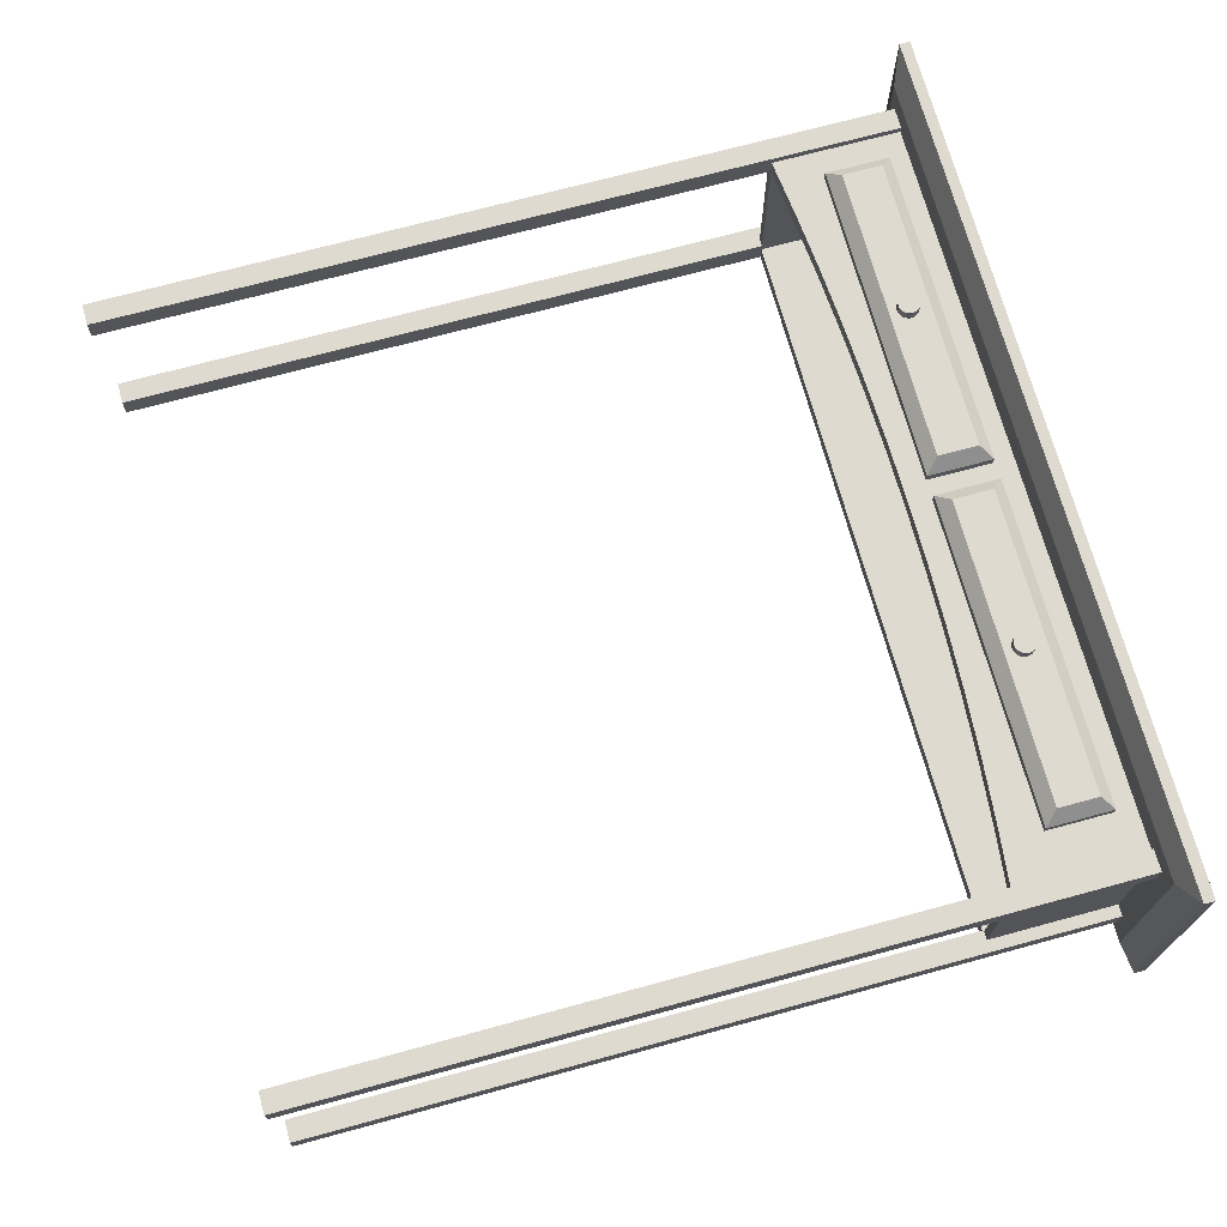
<metadata>
{"format":"obj","ext":"obj","renderer":"f3d","projection":"perspective","resolution":1024,"background":"white","views":[{"elev":70.9,"azim":74.8,"up":"+Z"}]}
</metadata>
<code>
v 0.3368 0.08012 0.03483
v -0.3212 0.08012 -0.1663
v 0.3368 0.08012 -0.1663
v -0.3212 0.08012 0.03483
v -0.3436 0.08891 -0.1887
v 0.3592 0.08891 0.05726
v -0.3436 0.08891 0.05726
v 0.3592 0.08891 -0.1887
v 0.3592 0.0977 -0.1887
v -0.3436 0.0977 0.05726
v -0.3212 0.08891 0.05726
v -0.3436 0.0977 -0.1887
v 0.3592 0.0977 0.05726
v -0.2951 -0.5698 0.01494
v -0.3127 -0.5698 -0.004624
v -0.2951 -0.5698 -0.004624
v -0.3127 -0.5698 0.01494
v -0.2951 0.08036 -0.004624
v -0.3127 0.08036 0.01494
v -0.3127 0.08036 -0.004624
v -0.2951 0.08036 0.01494
v -0.2951 -0.5698 -0.1311
v -0.3127 -0.5698 -0.1507
v -0.2951 -0.5698 -0.1507
v -0.3127 -0.5698 -0.1311
v -0.2951 0.08036 -0.1507
v -0.3127 0.08036 -0.1311
v -0.3127 0.08036 -0.1507
v -0.2951 0.08036 -0.1311
v 0.3231 -0.5698 0.01494
v 0.3056 -0.5698 -0.004624
v 0.3231 -0.5698 -0.004624
v 0.3056 -0.5698 0.01494
v 0.3231 0.08036 -0.004624
v 0.3056 0.08036 0.01494
v 0.3056 0.08036 -0.004624
v 0.3231 0.08036 0.01494
v 0.3231 -0.5698 -0.1311
v 0.3056 -0.5698 -0.1507
v 0.3231 -0.5698 -0.1507
v 0.3056 -0.5698 -0.1311
v 0.3231 0.08036 -0.1507
v 0.3056 0.08036 -0.1311
v 0.3056 0.08036 -0.1507
v 0.3231 0.08036 -0.1311
v -0.2948 0.08036 -0.1326
v -0.2948 -0.0253 -0.006145
v -0.2948 -0.0253 -0.1326
v -0.2948 0.08036 -0.006145
v -0.3018 -0.0253 -0.1326
v -0.3018 -0.0253 -0.006145
v -0.3018 0.08036 -0.006145
v -0.3018 0.08036 -0.1326
v 0.3135 0.08036 -0.1326
v 0.3065 -0.0253 -0.1326
v 0.3065 0.08036 -0.1326
v 0.3135 -0.0253 -0.1326
v 0.3065 0.08036 -0.006145
v 0.3135 -0.0253 -0.006145
v 0.3065 -0.0253 -0.006145
v 0.3135 0.08036 -0.006145
v -0.2951 0.08012 0.008881
v -0.2951 -0.02537 -0.004624
v -0.2951 -0.02537 0.008881
v -0.2951 0.08012 -0.004624
v 0.3056 0.08012 -0.004624
v 0.3056 0.08012 0.008881
v -0.2715 0.01053 0.008881
v -0.2715 0.02045 0.01653
v -0.2715 0.06325 0.008881
v 0.3056 -0.02537 0.008881
v -0.007979 0.01053 0.01653
v -0.007979 0.01053 0.008881
v -0.2715 0.01053 0.01653
v -0.2715 0.06325 0.01653
v 0.3056 -0.02537 -0.004624
v -0.007979 0.06325 0.008881
v -0.2616 0.02045 0.02645
v -0.2616 0.05333 0.02645
v -0.0179 0.02045 0.02645
v -0.007979 0.06325 0.01653
v 0.008212 0.06325 0.01653
v 0.2718 0.06325 0.008881
v 0.008212 0.06325 0.008881
v 0.2718 0.01053 0.01653
v 0.2718 0.01053 0.008881
v -0.0179 0.05333 0.02645
v -0.142 0.02727 0.02645
v -0.1398 0.02697 0.02645
v 0.2718 0.06325 0.01653
v 0.008212 0.02045 0.01653
v 0.008212 0.01053 0.008881
v -0.131 0.03576 0.02645
v -0.1442 0.02815 0.02645
v -0.1375 0.02727 0.02645
v -0.1398 0.04454 0.02645
v 0.01813 0.05333 0.02645
v 0.2619 0.05333 0.02645
v 0.008212 0.01053 0.01653
v -0.1313 0.03803 0.02645
v -0.1313 0.03348 0.02645
v -0.146 0.02954 0.02645
v -0.1354 0.02815 0.02645
v -0.142 0.04424 0.02645
v -0.1375 0.04424 0.02645
v 0.01813 0.02045 0.02645
v 0.2619 0.02045 0.02645
v -0.1322 0.04015 0.02645
v -0.1322 0.03136 0.02645
v -0.1474 0.03136 0.02645
v -0.1335 0.02954 0.02645
v -0.1442 0.04337 0.02645
v -0.1354 0.04337 0.02645
v 0.14 0.04454 0.02645
v 0.1377 0.02727 0.02645
v 0.1488 0.03576 0.02645
v -0.1335 0.04197 0.02645
v -0.1482 0.03348 0.02645
v -0.146 0.04197 0.02645
v 0.1377 0.04424 0.02645
v 0.1423 0.04424 0.02645
v 0.14 0.02697 0.02645
v 0.1356 0.02815 0.02645
v 0.1485 0.03803 0.02645
v 0.1485 0.03348 0.02645
v -0.1485 0.03576 0.02645
v -0.1474 0.04015 0.02645
v 0.1356 0.04337 0.02645
v 0.1444 0.04337 0.02645
v 0.1338 0.02954 0.02645
v 0.1476 0.04015 0.02645
v 0.1476 0.03136 0.02645
v 0.1423 0.02727 0.02645
v -0.1482 0.03803 0.02645
v 0.1338 0.04197 0.02645
v 0.1462 0.04197 0.02645
v 0.1324 0.03136 0.02645
v 0.1462 0.02954 0.02645
v 0.1444 0.02815 0.02645
v 0.1324 0.04015 0.02645
v 0.1315 0.03348 0.02645
v 0.1315 0.03803 0.02645
v 0.1312 0.03576 0.02645
v -0.2453 -0.02001 0.008881
v -0.2453 -0.02001 -0.004624
v -0.1953 -0.01562 0.008881
v -0.1953 -0.01562 -0.004624
v -0.1452 -0.0122 -0.004624
v -0.1452 -0.0122 0.008881
v 0.2557 -0.02001 -0.004624
v -0.09511 -0.009756 -0.004624
v -0.09511 -0.009756 0.008881
v 0.005217 -0.007801 0.008881
v 0.2557 -0.02001 0.008881
v 0.2057 -0.01562 -0.004624
v -0.04495 -0.008291 -0.004624
v -0.04495 -0.008291 0.008881
v 0.1557 -0.0122 -0.004624
v 0.2057 -0.01562 0.008881
v 0.005217 -0.007801 -0.004624
v 0.05539 -0.008291 0.008881
v 0.1055 -0.009756 -0.004624
v 0.1557 -0.0122 0.008881
v 0.05539 -0.008291 -0.004624
v -0.1398 0.02697 0.03524
v -0.142 0.02727 0.03524
v -0.1375 0.02727 0.03524
v 0.1055 -0.009756 0.008881
v -0.131 0.03576 0.03524
v -0.1313 0.03348 0.03524
v -0.1442 0.02815 0.03524
v -0.1354 0.02815 0.03524
v -0.142 0.04424 0.03524
v -0.1398 0.04454 0.03524
v -0.1313 0.03803 0.03524
v -0.1322 0.03136 0.03524
v -0.1418 0.03292 0.03524
v -0.1392 0.03229 0.03524
v -0.1432 0.03522 0.03524
v -0.146 0.02954 0.03524
v -0.1474 0.03136 0.03524
v -0.1335 0.02954 0.03524
v -0.1369 0.03368 0.03524
v -0.1442 0.04337 0.03524
v -0.1375 0.04424 0.03524
v -0.1322 0.04015 0.03524
v -0.1425 0.03355 0.03524
v -0.141 0.03248 0.03524
v -0.1401 0.03226 0.03524
v -0.1383 0.03254 0.03524
v -0.143 0.03434 0.03524
v -0.146 0.04197 0.03524
v -0.1482 0.03348 0.03524
v -0.1354 0.04337 0.03524
v -0.1376 0.03302 0.03524
v -0.1365 0.03449 0.03524
v -0.142 0.03849 0.03524
v -0.1433 0.03613 0.03524
v -0.1394 0.03925 0.03524
v 0.1377 0.04424 0.03524
v 0.14 0.04454 0.03524
v 0.14 0.02697 0.03524
v 0.1377 0.02727 0.03524
v 0.1488 0.03576 0.03524
v 0.1485 0.03348 0.03524
v -0.1335 0.04197 0.03524
v -0.1412 0.03897 0.03524
v -0.1385 0.03904 0.03524
v -0.143 0.03703 0.03524
v -0.1474 0.04015 0.03524
v -0.1482 0.03803 0.03524
v -0.1485 0.03576 0.03524
v -0.1363 0.03538 0.03524
v -0.137 0.03796 0.03524
v -0.1365 0.03718 0.03524
v -0.1426 0.03783 0.03524
v -0.1403 0.03923 0.03524
v 0.1356 0.04337 0.03524
v 0.1423 0.04424 0.03524
v 0.1423 0.02727 0.03524
v 0.1356 0.02815 0.03524
v 0.1485 0.03803 0.03524
v 0.1476 0.03136 0.03524
v -0.1377 0.03859 0.03524
v -0.1363 0.0363 0.03524
v 0.1338 0.04197 0.03524
v 0.1383 0.03849 0.03524
v 0.137 0.03613 0.03524
v 0.1409 0.03925 0.03524
v 0.1444 0.04337 0.03524
v 0.1378 0.03355 0.03524
v 0.1402 0.03226 0.03524
v 0.1338 0.02954 0.03524
v 0.1324 0.03136 0.03524
v 0.1476 0.04015 0.03524
v 0.1462 0.02954 0.03524
v 0.1444 0.02815 0.03524
v 0.1377 0.03783 0.03524
v 0.1391 0.03897 0.03524
v 0.1373 0.03703 0.03524
v 0.1371 0.03522 0.03524
v 0.14 0.03923 0.03524
v 0.1418 0.03904 0.03524
v 0.1426 0.03859 0.03524
v 0.1462 0.04197 0.03524
v 0.1373 0.03434 0.03524
v 0.1385 0.03292 0.03524
v 0.1393 0.03248 0.03524
v 0.1411 0.03229 0.03524
v 0.1315 0.03348 0.03524
v 0.1427 0.03302 0.03524
v 0.1324 0.04015 0.03524
v 0.1433 0.03796 0.03524
v 0.142 0.03254 0.03524
v 0.1315 0.03803 0.03524
v 0.1312 0.03576 0.03524
v 0.1434 0.03368 0.03524
v 0.1438 0.03718 0.03524
v 0.144 0.03538 0.03524
v 0.1438 0.03449 0.03524
v 0.144 0.0363 0.03524
v -0.2951 0.08012 -0.1372
v -0.2951 -0.02537 -0.1507
v -0.2951 -0.02537 -0.1372
v -0.2951 0.08012 -0.1507
v 0.3056 -0.02537 -0.1372
v 0.3056 0.08012 -0.1507
v 0.3056 -0.02537 -0.1507
v 0.3056 0.08012 -0.1372
g mesh1_mesh1-geometry
f 1 2 3
f 2 1 4
f 5 3 2
f 3 6 1
f 1 7 4
f 7 2 4
f 3 5 8
f 2 7 5
f 6 3 8
f 7 1 6
f 5 9 8
f 10 5 7
f 9 6 8
f 7 6 11
f 9 5 12
f 5 10 12
f 11 10 7
f 6 9 13
f 13 11 6
f 10 9 12
f 10 11 13
f 9 10 13
g mesh1_mesh1-geometry
f 3 2 1
f 4 1 2
f 2 3 5
f 1 6 3
f 4 7 1
f 4 2 7
f 8 5 3
f 5 7 2
f 8 3 6
f 6 1 7
f 8 9 5
f 7 5 10
f 8 6 9
f 11 6 7
f 12 5 9
f 12 10 5
f 7 10 11
f 13 9 6
f 6 11 13
f 12 9 10
f 13 11 10
f 13 10 9
g mesh2_mesh2-geometry
f 14 15 16
f 15 14 17
f 16 15 14
f 17 14 15
f 15 18 16
f 16 18 15
f 18 14 16
f 16 14 18
f 14 19 17
f 17 19 14
f 19 15 17
f 17 15 19
f 18 15 20
f 20 15 18
f 14 18 21
f 21 18 14
f 19 14 21
f 21 14 19
f 15 19 20
f 20 19 15
f 19 18 20
f 20 18 19
f 18 19 21
f 21 19 18
g mesh2_mesh2-geometry
f 22 23 24
f 23 22 25
f 24 23 22
f 25 22 23
f 23 26 24
f 24 26 23
f 26 22 24
f 24 22 26
f 22 27 25
f 25 27 22
f 27 23 25
f 25 23 27
f 26 23 28
f 28 23 26
f 22 26 29
f 29 26 22
f 27 22 29
f 29 22 27
f 23 27 28
f 28 27 23
f 27 26 28
f 28 26 27
f 26 27 29
f 29 27 26
g mesh2_mesh2-geometry
f 30 31 32
f 31 30 33
f 32 31 30
f 33 30 31
f 31 34 32
f 32 34 31
f 34 30 32
f 32 30 34
f 30 35 33
f 33 35 30
f 35 31 33
f 33 31 35
f 34 31 36
f 36 31 34
f 30 34 37
f 37 34 30
f 35 30 37
f 37 30 35
f 31 35 36
f 36 35 31
f 35 34 36
f 36 34 35
f 34 35 37
f 37 35 34
g mesh2_mesh2-geometry
f 38 39 40
f 39 38 41
f 40 39 38
f 41 38 39
f 39 42 40
f 40 42 39
f 42 38 40
f 40 38 42
f 38 43 41
f 41 43 38
f 43 39 41
f 41 39 43
f 42 39 44
f 44 39 42
f 38 42 45
f 45 42 38
f 43 38 45
f 45 38 43
f 39 43 44
f 44 43 39
f 43 42 44
f 44 42 43
f 42 43 45
f 45 43 42
g mesh3_mesh3-geometry
f 46 47 48
f 47 46 49
f 47 50 48
f 50 47 51
f 52 50 51
f 50 52 53
g mesh3_mesh3-geometry
f 48 47 46
f 49 46 47
f 48 50 47
f 50 46 48
f 48 46 50
f 46 52 49
f 49 52 46
f 52 47 49
f 49 47 52
f 51 47 50
f 46 50 53
f 53 50 46
f 52 46 53
f 53 46 52
f 47 52 51
f 51 52 47
f 51 50 52
f 53 52 50
g mesh4_mesh4-geometry
f 54 55 56
f 55 54 57
f 55 58 56
f 54 59 57
f 59 55 57
f 58 55 60
f 59 54 61
f 55 59 60
f 59 58 60
f 58 59 61
g mesh4_mesh4-geometry
f 56 55 54
f 57 54 55
f 56 58 55
f 57 59 54
f 57 55 59
f 60 55 58
f 61 54 59
f 60 59 55
f 60 58 59
f 61 59 58
g mesh5_mesh5-geometry
f 62 63 64
f 63 62 65
f 62 66 65
f 66 62 67
f 68 69 70
f 71 66 67
f 72 68 73
f 69 68 74
f 70 69 75
f 66 71 76
f 68 72 74
f 77 72 73
f 75 77 70
f 78 69 74
f 69 79 75
f 80 74 72
f 72 77 81
f 77 75 81
f 69 78 79
f 74 80 78
f 79 81 75
f 82 83 84
f 83 85 86
f 72 87 80
f 87 72 81
f 78 88 79
f 89 78 80
f 81 79 87
f 83 82 90
f 84 91 82
f 85 83 90
f 85 92 86
f 87 93 80
f 92 91 84
f 88 78 89
f 79 88 94
f 89 80 95
f 79 96 87
f 97 90 82
f 91 97 82
f 98 85 90
f 92 85 99
f 87 100 93
f 101 80 93
f 91 92 99
f 79 94 102
f 95 80 103
f 96 79 104
f 87 96 105
f 90 97 98
f 91 106 97
f 85 98 107
f 107 99 85
f 87 108 100
f 109 80 101
f 106 91 99
f 79 102 110
f 103 80 111
f 104 79 112
f 87 105 113
f 97 114 98
f 106 115 97
f 98 116 107
f 99 107 106
f 87 117 108
f 111 80 109
f 79 110 118
f 112 79 119
f 87 113 117
f 114 97 120
f 98 114 121
f 115 106 122
f 97 115 123
f 98 124 116
f 125 107 116
f 122 106 107
f 79 118 126
f 119 79 127
f 120 97 128
f 98 121 129
f 97 123 130
f 98 131 124
f 132 107 125
f 122 107 133
f 134 79 126
f 127 79 134
f 128 97 135
f 98 129 136
f 97 130 137
f 98 136 131
f 138 107 132
f 133 107 139
f 135 97 140
f 97 137 141
f 139 107 138
f 140 97 142
f 97 141 143
f 142 97 143
g mesh5_mesh5-geometry
f 64 63 62
f 65 62 63
f 64 144 63
f 62 68 64
f 65 66 62
f 65 63 66
f 145 63 144
f 144 64 68
f 68 62 70
f 67 62 66
f 145 66 63
f 144 146 145
f 73 144 68
f 67 70 62
f 70 69 68
f 67 66 71
f 147 66 145
f 147 145 146
f 146 144 73
f 73 68 72
f 77 70 67
f 74 68 69
f 75 69 70
f 76 71 66
f 71 83 67
f 148 66 147
f 146 149 147
f 149 146 73
f 74 72 68
f 73 72 77
f 70 77 75
f 84 77 67
f 74 69 78
f 75 79 69
f 76 150 71
f 76 66 150
f 83 84 67
f 83 71 86
f 151 66 148
f 148 147 149
f 152 149 73
f 72 74 80
f 81 77 72
f 77 153 73
f 81 75 77
f 153 77 84
f 79 78 69
f 78 80 74
f 75 81 79
f 154 71 150
f 150 66 155
f 84 83 82
f 71 154 86
f 86 85 83
f 156 66 151
f 151 148 152
f 149 152 148
f 157 152 73
f 80 87 72
f 81 72 87
f 153 157 73
f 92 153 84
f 79 88 78
f 80 78 89
f 87 79 81
f 150 155 154
f 155 66 158
f 90 82 83
f 82 91 84
f 154 159 86
f 90 83 85
f 86 92 85
f 160 66 156
f 156 151 157
f 152 157 151
f 80 93 87
f 157 153 156
f 153 92 161
f 84 91 92
f 89 78 88
f 94 88 79
f 95 80 89
f 87 96 79
f 159 154 155
f 158 66 162
f 155 158 159
f 82 90 97
f 82 97 91
f 159 163 86
f 90 85 98
f 99 85 92
f 86 161 92
f 164 66 160
f 160 156 153
f 93 100 87
f 93 80 101
f 153 161 160
f 99 92 91
f 89 88 165
f 88 94 166
f 102 94 79
f 103 80 95
f 95 89 167
f 104 79 96
f 105 96 87
f 162 66 164
f 158 162 163
f 163 159 158
f 98 97 90
f 97 106 91
f 163 168 86
f 107 98 85
f 85 99 107
f 168 161 86
f 164 160 161
f 100 108 87
f 93 169 100
f 101 80 109
f 101 170 93
f 99 91 106
f 166 165 88
f 165 167 89
f 171 166 94
f 94 102 171
f 110 102 79
f 111 80 103
f 103 95 172
f 167 172 95
f 112 79 104
f 104 96 173
f 96 105 174
f 113 105 87
f 162 164 168
f 168 163 162
f 98 114 97
f 97 115 106
f 107 116 98
f 106 107 99
f 161 168 164
f 108 117 87
f 100 175 108
f 175 100 169
f 169 93 170
f 109 80 111
f 109 176 101
f 170 101 176
f 165 166 177
f 167 165 178
f 166 171 179
f 180 171 102
f 110 181 102
f 118 110 79
f 111 103 182
f 172 182 103
f 172 167 183
f 119 79 112
f 112 104 184
f 174 173 96
f 173 184 104
f 185 174 105
f 105 113 185
f 117 113 87
f 120 97 114
f 121 114 98
f 122 106 115
f 123 115 97
f 116 124 98
f 116 107 125
f 107 106 122
f 108 186 117
f 186 108 175
f 169 170 175
f 111 182 109
f 176 109 182
f 170 176 186
f 177 166 187
f 188 165 177
f 178 165 189
f 190 167 178
f 179 171 184
f 191 166 179
f 171 180 192
f 180 102 181
f 181 110 193
f 118 193 110
f 126 118 79
f 182 172 194
f 183 167 195
f 196 172 183
f 127 79 119
f 119 112 192
f 184 192 112
f 174 197 173
f 184 173 198
f 185 199 174
f 194 185 113
f 113 117 194
f 128 97 120
f 120 114 200
f 114 121 201
f 129 121 98
f 122 115 202
f 115 123 203
f 130 123 97
f 124 131 98
f 116 204 124
f 125 107 132
f 125 205 116
f 133 107 122
f 206 117 186
f 175 170 186
f 176 182 206
f 186 176 206
f 187 166 191
f 177 187 197
f 189 165 188
f 188 177 207
f 178 189 199
f 195 167 190
f 190 178 208
f 184 171 192
f 198 179 184
f 191 179 209
f 192 180 210
f 180 181 210
f 181 193 211
f 193 118 212
f 126 212 118
f 126 79 134
f 172 213 194
f 206 182 194
f 183 195 214
f 213 172 196
f 196 183 215
f 134 79 127
f 119 192 127
f 197 216 173
f 207 197 174
f 209 198 173
f 199 217 174
f 208 199 185
f 194 214 185
f 206 194 117
f 135 97 128
f 128 120 218
f 201 200 114
f 200 218 120
f 219 201 121
f 121 129 219
f 136 129 98
f 203 202 115
f 202 220 122
f 221 203 123
f 123 130 221
f 137 130 97
f 131 136 98
f 124 222 131
f 222 124 204
f 204 116 205
f 132 107 138
f 132 223 125
f 205 125 223
f 139 107 133
f 133 122 220
f 187 191 216
f 197 187 216
f 207 177 197
f 189 188 217
f 217 188 207
f 199 189 217
f 208 178 199
f 195 190 224
f 224 190 208
f 198 209 179
f 216 191 209
f 210 127 192
f 210 181 211
f 212 211 193
f 212 126 211
f 134 211 126
f 213 225 194
f 214 195 224
f 215 183 214
f 213 196 225
f 225 196 215
f 127 210 134
f 216 209 173
f 217 207 174
f 224 208 185
f 214 224 185
f 215 214 194
f 140 97 135
f 135 128 226
f 218 226 128
f 201 227 200
f 218 200 228
f 219 229 201
f 230 219 129
f 129 136 230
f 202 203 231
f 220 202 232
f 203 221 218
f 233 221 130
f 137 234 130
f 141 137 97
f 131 235 136
f 235 131 222
f 204 205 222
f 138 107 139
f 138 236 132
f 223 132 236
f 205 223 235
f 139 133 237
f 220 237 133
f 211 134 210
f 225 215 194
f 142 97 140
f 135 226 140
f 218 221 226
f 227 238 200
f 239 227 201
f 240 228 200
f 228 241 218
f 229 242 201
f 243 229 219
f 230 244 219
f 245 230 136
f 231 203 246
f 247 202 231
f 232 202 248
f 249 220 232
f 241 203 218
f 221 233 226
f 233 130 234
f 234 137 250
f 141 250 137
f 143 141 97
f 245 136 235
f 222 205 235
f 138 139 236
f 223 236 245
f 235 223 245
f 237 236 139
f 237 220 251
f 143 97 142
f 140 252 142
f 252 140 226
f 238 240 200
f 227 231 238
f 239 247 227
f 242 239 201
f 228 240 241
f 229 232 242
f 243 249 229
f 244 243 219
f 253 244 230
f 245 236 230
f 246 203 241
f 231 246 238
f 248 202 247
f 247 231 227
f 232 248 242
f 254 220 249
f 249 232 229
f 226 233 252
f 233 234 252
f 234 250 255
f 250 141 256
f 143 256 141
f 236 237 230
f 251 220 254
f 257 237 251
f 142 255 143
f 255 142 252
f 238 246 240
f 248 247 239
f 242 248 239
f 246 241 240
f 254 249 243
f 244 254 243
f 253 251 244
f 258 253 230
f 252 234 255
f 256 255 250
f 256 143 255
f 237 259 230
f 251 254 244
f 260 237 257
f 257 251 253
f 258 257 253
f 261 258 230
f 259 261 230
f 259 237 260
f 260 257 258
f 261 260 258
f 259 260 261
g mesh5_mesh5-geometry
f 63 144 64
f 64 68 62
f 66 63 65
f 144 63 145
f 68 64 144
f 70 62 68
f 63 66 145
f 145 146 144
f 68 144 73
f 62 70 67
f 145 66 147
f 146 145 147
f 73 144 146
f 67 70 77
f 67 83 71
f 147 66 148
f 147 149 146
f 73 146 149
f 67 77 84
f 71 150 76
f 150 66 76
f 67 84 83
f 86 71 83
f 148 66 151
f 149 147 148
f 73 149 152
f 73 153 77
f 84 77 153
f 150 71 154
f 155 66 150
f 86 154 71
f 151 66 156
f 152 148 151
f 148 152 149
f 73 152 157
f 73 157 153
f 84 153 92
f 154 155 150
f 158 66 155
f 86 159 154
f 156 66 160
f 157 151 156
f 151 157 152
f 156 153 157
f 161 92 153
f 155 154 159
f 162 66 158
f 159 158 155
f 86 163 159
f 92 161 86
f 160 66 164
f 153 156 160
f 160 161 153
f 164 66 162
f 163 162 158
f 158 159 163
f 86 168 163
f 86 161 168
f 161 160 164
f 168 164 162
f 162 163 168
f 164 168 161
g mesh5_mesh5-geometry
f 165 88 89
f 166 94 88
f 167 89 95
f 100 169 93
f 93 170 101
f 88 165 166
f 89 167 165
f 94 166 171
f 171 102 94
f 172 95 103
f 95 172 167
f 173 96 104
f 174 105 96
f 108 175 100
f 169 100 175
f 170 93 169
f 101 176 109
f 176 101 170
f 177 166 165
f 178 165 167
f 179 171 166
f 102 171 180
f 102 181 110
f 182 103 111
f 103 182 172
f 183 167 172
f 184 104 112
f 96 173 174
f 104 184 173
f 105 174 185
f 185 113 105
f 117 186 108
f 175 108 186
f 175 170 169
f 109 182 111
f 182 109 176
f 186 176 170
f 187 166 177
f 177 165 188
f 189 165 178
f 178 167 190
f 184 171 179
f 179 166 191
f 192 180 171
f 181 102 180
f 193 110 181
f 110 193 118
f 194 172 182
f 195 167 183
f 183 172 196
f 192 112 119
f 112 192 184
f 173 197 174
f 198 173 184
f 174 199 185
f 113 185 194
f 194 117 113
f 200 114 120
f 201 121 114
f 202 115 122
f 203 123 115
f 124 204 116
f 116 205 125
f 186 117 206
f 186 170 175
f 206 182 176
f 206 176 186
f 191 166 187
f 197 187 177
f 188 165 189
f 207 177 188
f 199 189 178
f 190 167 195
f 208 178 190
f 192 171 184
f 184 179 198
f 209 179 191
f 210 180 192
f 210 181 180
f 211 193 181
f 212 118 193
f 118 212 126
f 194 213 172
f 194 182 206
f 214 195 183
f 196 172 213
f 215 183 196
f 127 192 119
f 173 216 197
f 174 197 207
f 173 198 209
f 174 217 199
f 185 199 208
f 185 214 194
f 117 194 206
f 218 120 128
f 114 200 201
f 120 218 200
f 121 201 219
f 219 129 121
f 115 202 203
f 122 220 202
f 123 203 221
f 221 130 123
f 131 222 124
f 204 124 222
f 205 116 204
f 125 223 132
f 223 125 205
f 220 122 133
f 216 191 187
f 216 187 197
f 197 177 207
f 217 188 189
f 207 188 217
f 217 189 199
f 199 178 208
f 224 190 195
f 208 190 224
f 179 209 198
f 209 191 216
f 192 127 210
f 211 181 210
f 193 211 212
f 211 126 212
f 126 211 134
f 194 225 213
f 224 195 214
f 214 183 215
f 225 196 213
f 215 196 225
f 134 210 127
f 173 209 216
f 174 207 217
f 185 208 224
f 185 224 214
f 194 214 215
f 226 128 135
f 128 226 218
f 200 227 201
f 228 200 218
f 201 229 219
f 129 219 230
f 230 136 129
f 231 203 202
f 232 202 220
f 218 221 203
f 130 221 233
f 130 234 137
f 136 235 131
f 222 131 235
f 222 205 204
f 132 236 138
f 236 132 223
f 235 223 205
f 237 133 139
f 133 237 220
f 210 134 211
f 194 215 225
f 140 226 135
f 226 221 218
f 200 238 227
f 201 227 239
f 200 228 240
f 218 241 228
f 201 242 229
f 219 229 243
f 219 244 230
f 136 230 245
f 246 203 231
f 231 202 247
f 248 202 232
f 232 220 249
f 218 203 241
f 226 233 221
f 234 130 233
f 250 137 234
f 137 250 141
f 235 136 245
f 235 205 222
f 236 139 138
f 245 236 223
f 245 223 235
f 139 236 237
f 251 220 237
f 142 252 140
f 226 140 252
f 200 240 238
f 238 231 227
f 227 247 239
f 201 239 242
f 241 240 228
f 242 232 229
f 229 249 243
f 219 243 244
f 230 244 253
f 230 236 245
f 241 203 246
f 238 246 231
f 247 202 248
f 227 231 247
f 242 248 232
f 249 220 254
f 229 232 249
f 252 233 226
f 252 234 233
f 255 250 234
f 256 141 250
f 141 256 143
f 230 237 236
f 254 220 251
f 251 237 257
f 143 255 142
f 252 142 255
f 240 246 238
f 239 247 248
f 239 248 242
f 240 241 246
f 243 249 254
f 243 254 244
f 244 251 253
f 230 253 258
f 255 234 252
f 250 255 256
f 255 143 256
f 230 259 237
f 244 254 251
f 257 237 260
f 253 251 257
f 253 257 258
f 230 258 261
f 230 261 259
f 260 237 259
f 258 257 260
f 258 260 261
f 261 260 259
g mesh6_mesh6-geometry
f 262 263 264
f 263 262 265
f 263 266 264
f 266 262 264
f 262 267 265
f 267 263 265
f 266 263 268
f 262 266 269
f 267 262 269
f 263 267 268
f 267 266 268
f 266 267 269
g mesh6_mesh6-geometry
f 264 263 262
f 265 262 263
f 264 266 263
f 264 262 266
f 265 267 262
f 265 263 267
f 268 263 266
f 269 266 262
f 269 262 267
f 268 267 263
f 268 266 267
f 269 267 266
g mesh7_mesh7-geometry
l 53 50
l 46 53
l 48 50
g mesh8_mesh8-geometry
l 52 49

</code>
